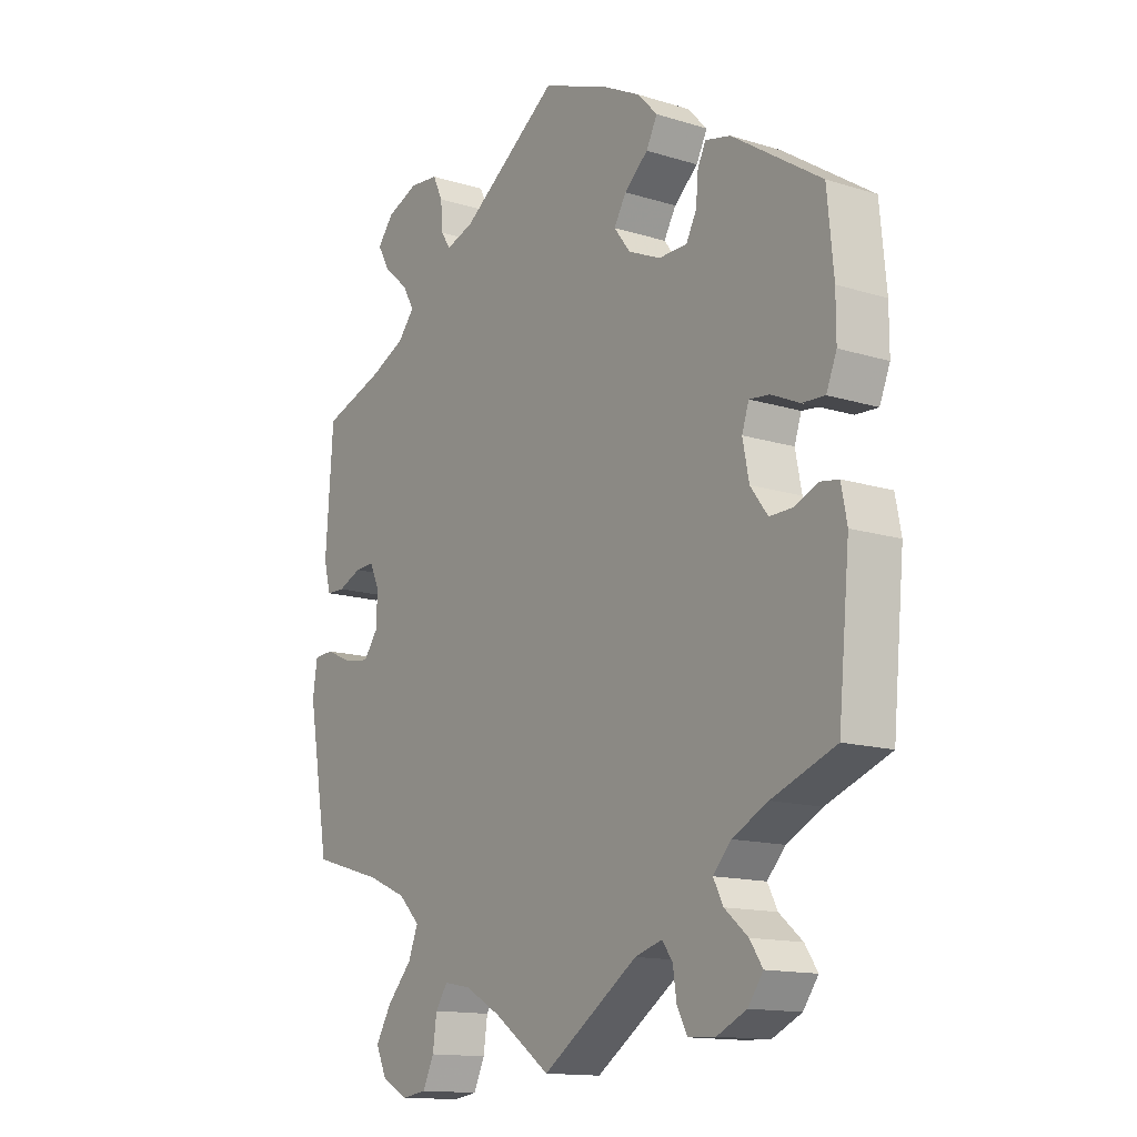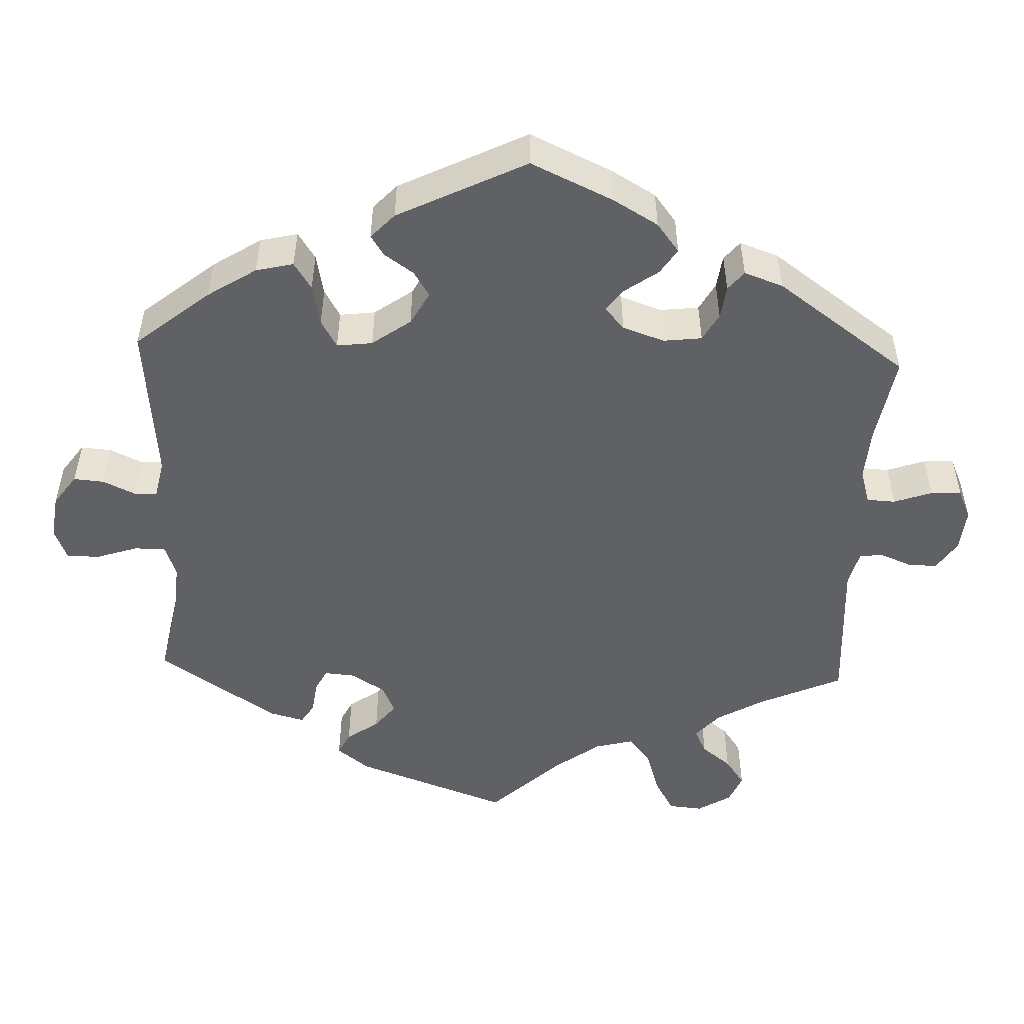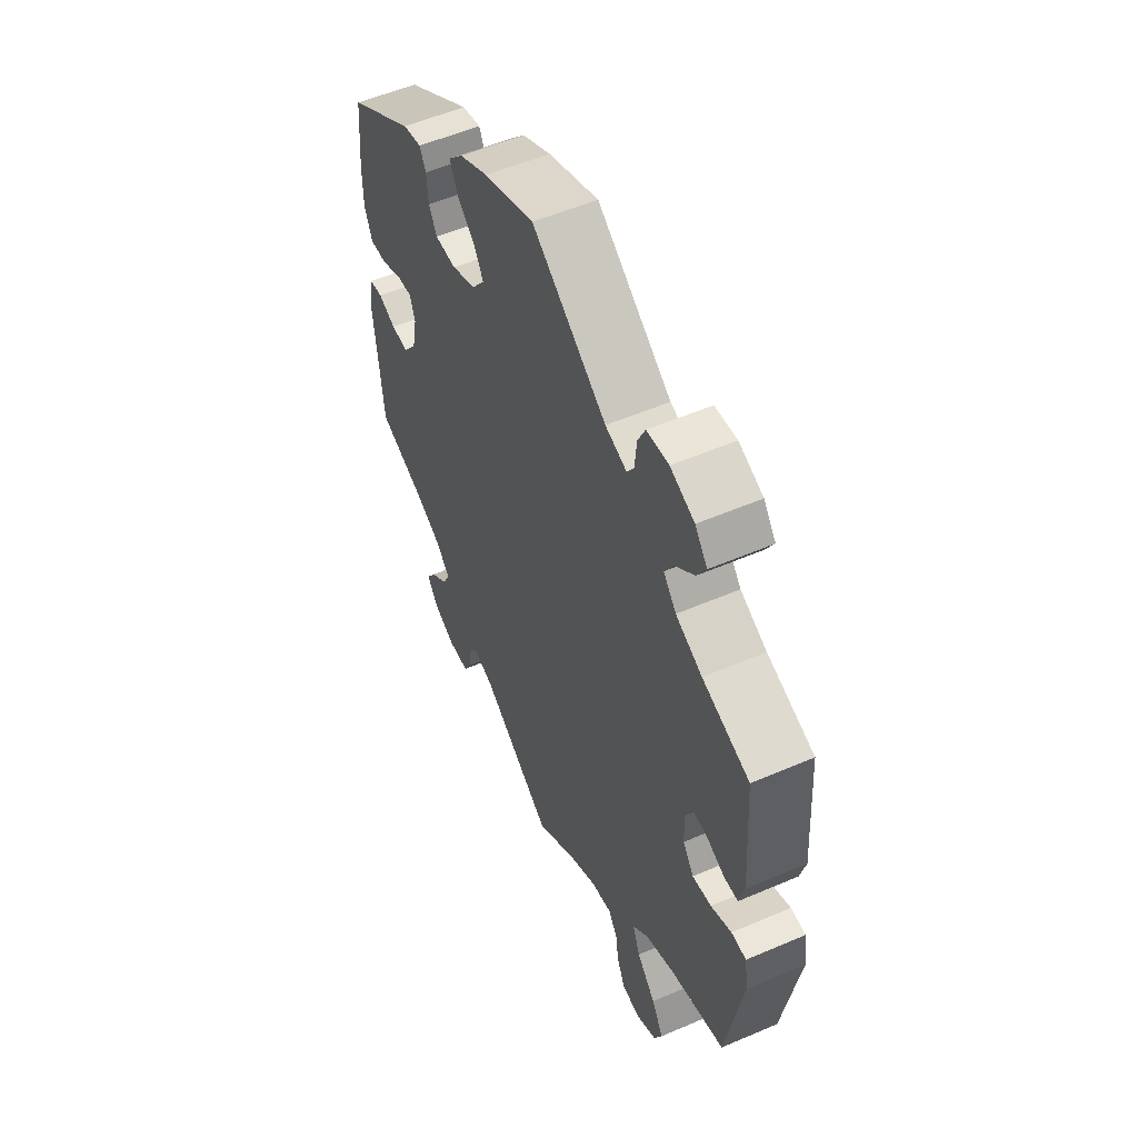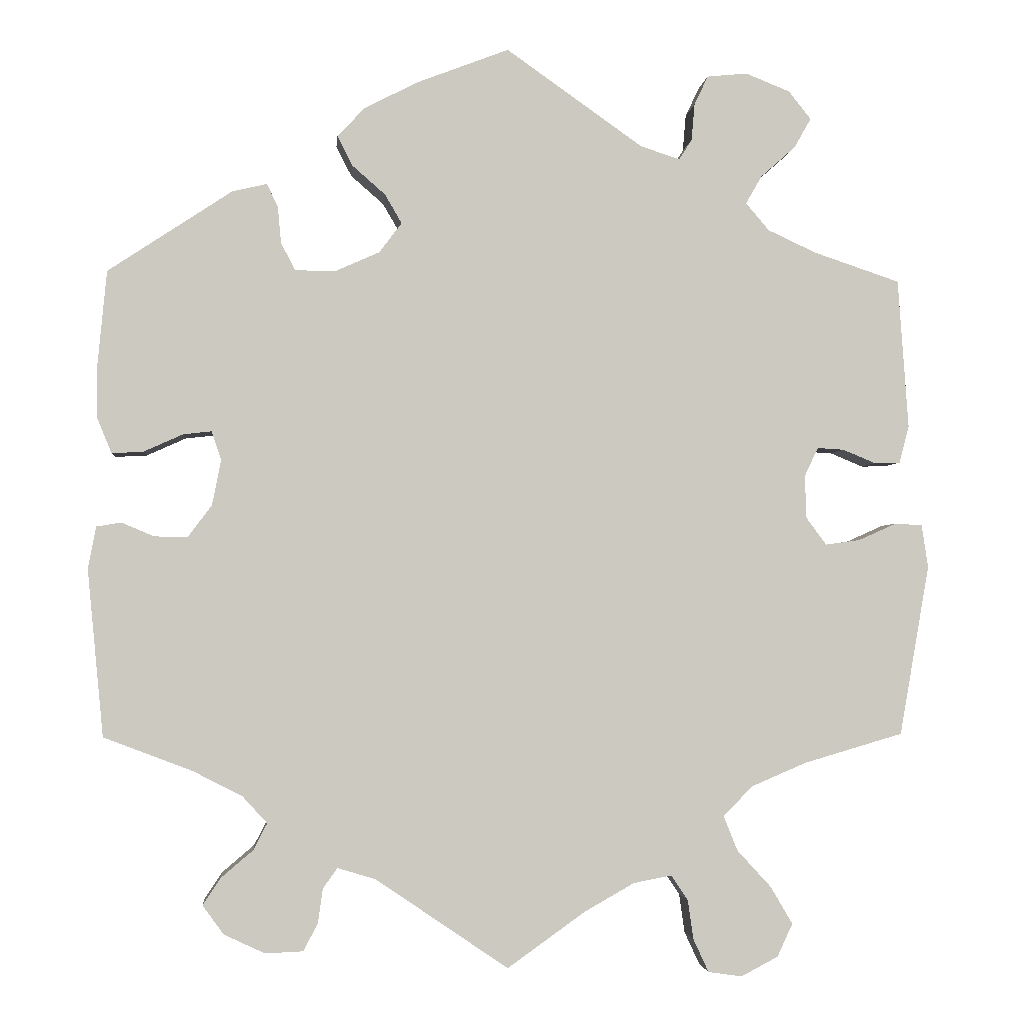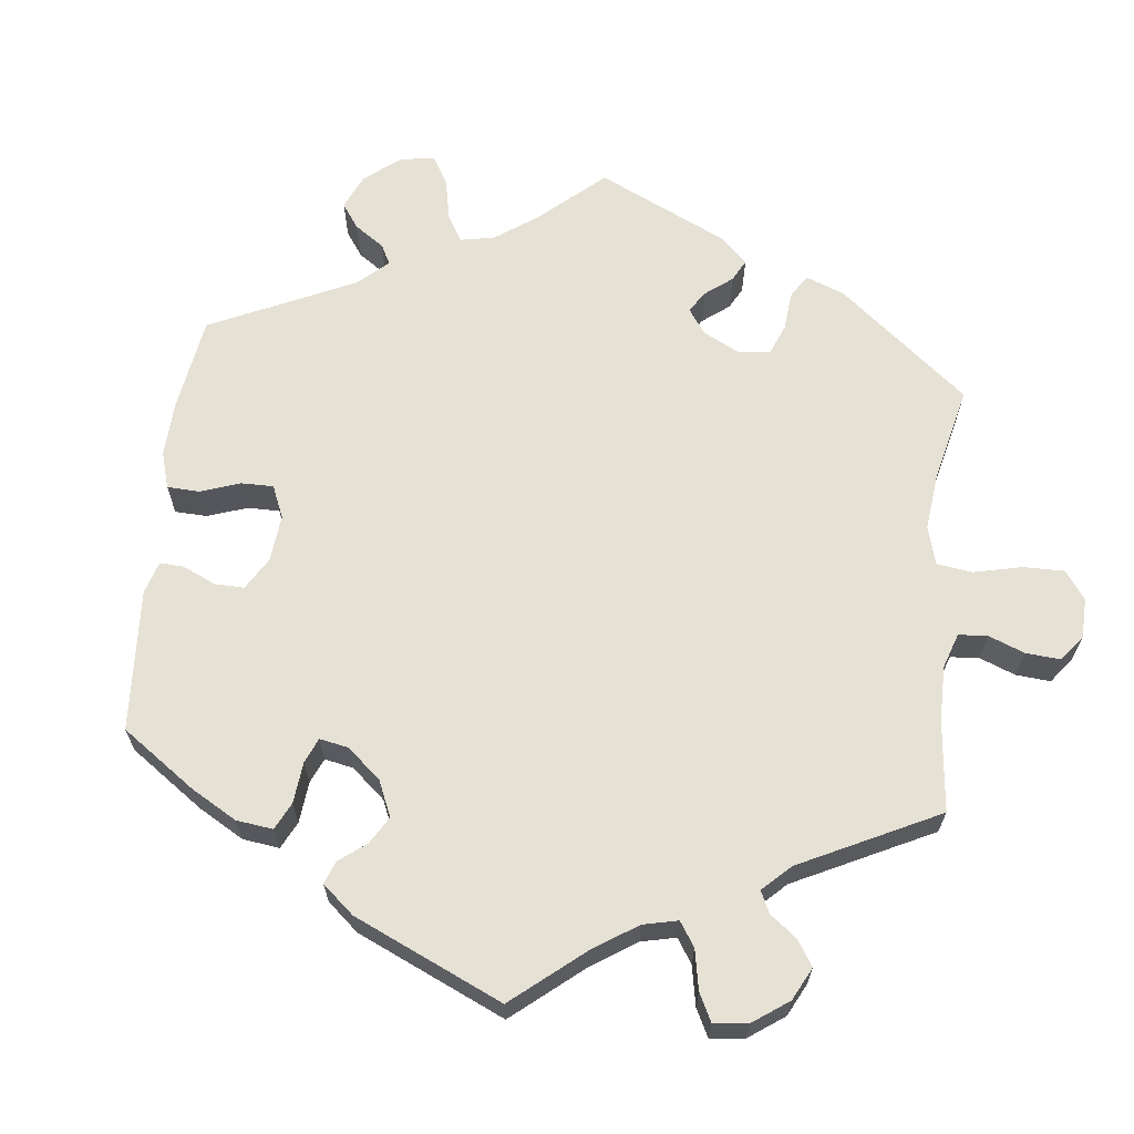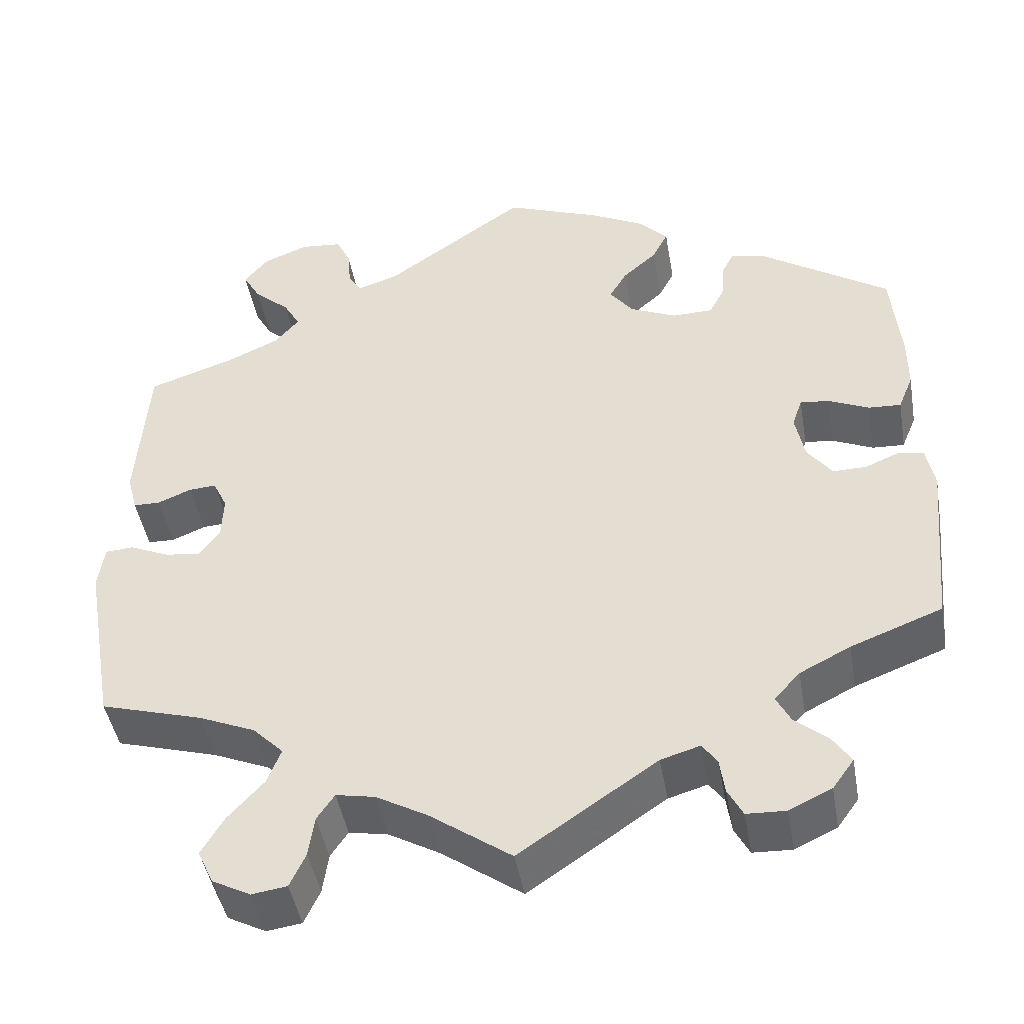
<metadata>
{"format":"obj","ext":"obj","renderer":"f3d","projection":"perspective","resolution":1024,"background":"white","views":[{"elev":-14.0,"azim":55.4,"up":"+Z"},{"elev":-49.9,"azim":57.6,"up":"+Y"},{"elev":54.4,"azim":-114.5,"up":"+Z"},{"elev":-2.5,"azim":174.9,"up":"+Z"},{"elev":64.6,"azim":126.1,"up":"+Y"},{"elev":-45.3,"azim":9.9,"up":"+Z"}]}
</metadata>
<code>
v 0.511 0.07 0.173
v 0.511 0.07 0.106
v 0.493 0.07 0.062
v 0.454 0.07 0.064
v 0.405 0.07 0.086
v 0.37 0.07 0.09
v 0.358 0.07 0.054
v 0.369 0.07 -0.002
v 0.399 0.07 -0.042
v 0.44 0.07 -0.041
v 0.48 0.07 -0.024
v 0.511 0.07 -0.029
v 0.521 0.07 -0.081
v 0.501 0.07 -0.289
v 0.391 0.07 -0.331
v 0.33 0.07 -0.362
v 0.299 0.07 -0.396
v 0.316 0.07 -0.429
v 0.356 0.07 -0.463
v 0.378 0.07 -0.496
v 0.352 0.07 -0.532
v 0.301 0.07 -0.556
v 0.254 0.07 -0.554
v 0.236 0.07 -0.52
v 0.23 0.07 -0.477
v 0.212 0.07 -0.452
v 0.165 0.07 -0.466
v 0 0.07 -0.578
v -0.097 0.07 -0.509
v -0.159 0.07 -0.474
v -0.206 0.07 -0.465
v -0.227 0.07 -0.496
v -0.234 0.07 -0.545
v -0.253 0.07 -0.586
v -0.295 0.07 -0.592
v -0.341 0.07 -0.568
v -0.36 0.07 -0.527
v -0.333 0.07 -0.481
v -0.29 0.07 -0.434
v -0.273 0.07 -0.391
v -0.31 0.07 -0.354
v -0.378 0.07 -0.325
v -0.501 0.07 -0.289
v -0.538 0.07 -0.077
v -0.53 0.07 -0.024
v -0.496 0.07 -0.022
v -0.449 0.07 -0.043
v -0.406 0.07 -0.049
v -0.381 0.07 -0.015
v -0.379 0.07 0.038
v -0.396 0.07 0.074
v -0.429 0.07 0.072
v -0.47 0.07 0.055
v -0.502 0.07 0.056
v -0.514 0.07 0.102
v -0.501 0.07 0.288
v -0.394 0.07 0.324
v -0.334 0.07 0.352
v -0.305 0.07 0.386
v -0.325 0.07 0.421
v -0.368 0.07 0.459
v -0.389 0.07 0.496
v -0.361 0.07 0.531
v -0.306 0.07 0.553
v -0.256 0.07 0.548
v -0.239 0.07 0.512
v -0.235 0.07 0.466
v -0.219 0.07 0.441
v -0.17 0.07 0.457
v 0 0.07 0.577
v 0.115 0.07 0.533
v 0.181 0.07 0.499
v 0.215 0.07 0.463
v 0.196 0.07 0.426
v 0.155 0.07 0.39
v 0.134 0.07 0.354
v 0.162 0.07 0.317
v 0.218 0.07 0.292
v 0.267 0.07 0.293
v 0.285 0.07 0.327
v 0.289 0.07 0.373
v 0.303 0.07 0.401
v 0.346 0.07 0.391
v 0.5 0.07 0.289
v 0.511 0 0.173
v 0.511 0 0.106
v 0.493 0 0.062
v 0.454 0 0.064
v 0.405 0 0.086
v 0.37 0 0.09
v 0.358 0 0.054
v 0.369 0 -0.002
v 0.399 0 -0.042
v 0.44 0 -0.041
v 0.48 0 -0.024
v 0.511 0 -0.029
v 0.521 0 -0.081
v 0.501 0 -0.289
v 0.391 0 -0.331
v 0.33 0 -0.362
v 0.299 0 -0.396
v 0.316 0 -0.429
v 0.356 0 -0.463
v 0.378 0 -0.496
v 0.352 0 -0.532
v 0.301 0 -0.556
v 0.254 0 -0.554
v 0.236 0 -0.52
v 0.23 0 -0.477
v 0.212 0 -0.452
v 0.165 0 -0.466
v 0 0 -0.578
v -0.097 0 -0.509
v -0.159 0 -0.474
v -0.206 0 -0.465
v -0.227 0 -0.496
v -0.234 0 -0.545
v -0.253 0 -0.586
v -0.295 0 -0.592
v -0.341 0 -0.568
v -0.36 0 -0.527
v -0.333 0 -0.481
v -0.29 0 -0.434
v -0.273 0 -0.391
v -0.31 0 -0.354
v -0.378 0 -0.325
v -0.501 0 -0.289
v -0.538 0 -0.077
v -0.53 0 -0.024
v -0.496 0 -0.022
v -0.449 0 -0.043
v -0.406 0 -0.049
v -0.381 0 -0.015
v -0.379 0 0.038
v -0.396 0 0.074
v -0.429 0 0.072
v -0.47 0 0.055
v -0.502 0 0.056
v -0.514 0 0.102
v -0.501 0 0.288
v -0.394 0 0.324
v -0.334 0 0.352
v -0.305 0 0.386
v -0.325 0 0.421
v -0.368 0 0.459
v -0.389 0 0.496
v -0.361 0 0.531
v -0.306 0 0.553
v -0.256 0 0.548
v -0.239 0 0.512
v -0.235 0 0.466
v -0.219 0 0.441
v -0.17 0 0.457
v 0 0 0.577
v 0.115 0 0.533
v 0.181 0 0.499
v 0.215 0 0.463
v 0.196 0 0.426
v 0.155 0 0.39
v 0.134 0 0.354
v 0.162 0 0.317
v 0.218 0 0.292
v 0.267 0 0.293
v 0.285 0 0.327
v 0.289 0 0.373
v 0.303 0 0.401
v 0.346 0 0.391
v 0.5 0 0.289
f 80 81 82 83
f 79 80 83 84
f 78 79 84 1
f 72 73 74 75
f 72 75 76
f 69 70 71 72
f 68 69 72 76
f 64 65 66 67
f 64 67 68
f 63 64 68
f 60 61 62 63
f 59 60 63 68
f 58 59 68 76
f 54 55 56 57
f 52 53 54 57
f 51 52 57 58
f 50 51 58 76
f 44 45 46 47
f 42 43 44 47
f 41 42 47 48
f 40 41 48 49
f 36 37 38 39
f 36 39 40
f 35 36 40
f 32 33 34 35
f 31 32 35 40
f 30 31 40 49
f 27 28 29
f 26 27 29 30
f 22 23 24 25
f 22 25 26
f 21 22 26
f 18 19 20 21
f 17 18 21 26
f 16 17 26 30
f 12 13 14 15
f 10 11 12 15
f 9 10 15 16
f 8 9 16 30
f 2 3 4 5
f 78 1 2 5
f 77 78 5 6
f 50 76 77
f 7 8 30 49
f 49 50 77
f 6 7 49 77
f 167 166 165 164
f 168 167 164 163
f 85 168 163 162
f 159 158 157 156
f 160 159 156
f 156 155 154 153
f 160 156 153 152
f 151 150 149 148
f 152 151 148
f 152 148 147
f 147 146 145 144
f 152 147 144 143
f 160 152 143 142
f 141 140 139 138
f 141 138 137 136
f 142 141 136 135
f 160 142 135 134
f 131 130 129 128
f 131 128 127 126
f 132 131 126 125
f 133 132 125 124
f 123 122 121 120
f 124 123 120
f 124 120 119
f 119 118 117 116
f 124 119 116 115
f 133 124 115 114
f 113 112 111
f 114 113 111 110
f 109 108 107 106
f 110 109 106
f 110 106 105
f 105 104 103 102
f 110 105 102 101
f 114 110 101 100
f 99 98 97 96
f 99 96 95 94
f 100 99 94 93
f 114 100 93 92
f 89 88 87 86
f 89 86 85 162
f 90 89 162 161
f 161 160 134
f 133 114 92 91
f 161 134 133
f 161 133 91 90
f 1 85 86 2
f 2 86 87 3
f 3 87 88 4
f 4 88 89 5
f 5 89 90 6
f 6 90 91 7
f 7 91 92 8
f 8 92 93 9
f 9 93 94 10
f 10 94 95 11
f 11 95 96 12
f 12 96 97 13
f 13 97 98 14
f 14 98 99 15
f 15 99 100 16
f 16 100 101 17
f 17 101 102 18
f 18 102 103 19
f 19 103 104 20
f 20 104 105 21
f 21 105 106 22
f 22 106 107 23
f 23 107 108 24
f 24 108 109 25
f 25 109 110 26
f 26 110 111 27
f 27 111 112 28
f 28 112 113 29
f 29 113 114 30
f 30 114 115 31
f 31 115 116 32
f 32 116 117 33
f 33 117 118 34
f 34 118 119 35
f 35 119 120 36
f 36 120 121 37
f 37 121 122 38
f 38 122 123 39
f 39 123 124 40
f 40 124 125 41
f 41 125 126 42
f 42 126 127 43
f 43 127 128 44
f 44 128 129 45
f 45 129 130 46
f 46 130 131 47
f 47 131 132 48
f 48 132 133 49
f 49 133 134 50
f 50 134 135 51
f 51 135 136 52
f 52 136 137 53
f 53 137 138 54
f 54 138 139 55
f 55 139 140 56
f 56 140 141 57
f 57 141 142 58
f 58 142 143 59
f 59 143 144 60
f 60 144 145 61
f 61 145 146 62
f 62 146 147 63
f 63 147 148 64
f 64 148 149 65
f 65 149 150 66
f 66 150 151 67
f 67 151 152 68
f 68 152 153 69
f 69 153 154 70
f 70 154 155 71
f 71 155 156 72
f 72 156 157 73
f 73 157 158 74
f 74 158 159 75
f 75 159 160 76
f 76 160 161 77
f 77 161 162 78
f 78 162 163 79
f 79 163 164 80
f 80 164 165 81
f 81 165 166 82
f 82 166 167 83
f 83 167 168 84
f 84 168 85 1

</code>
